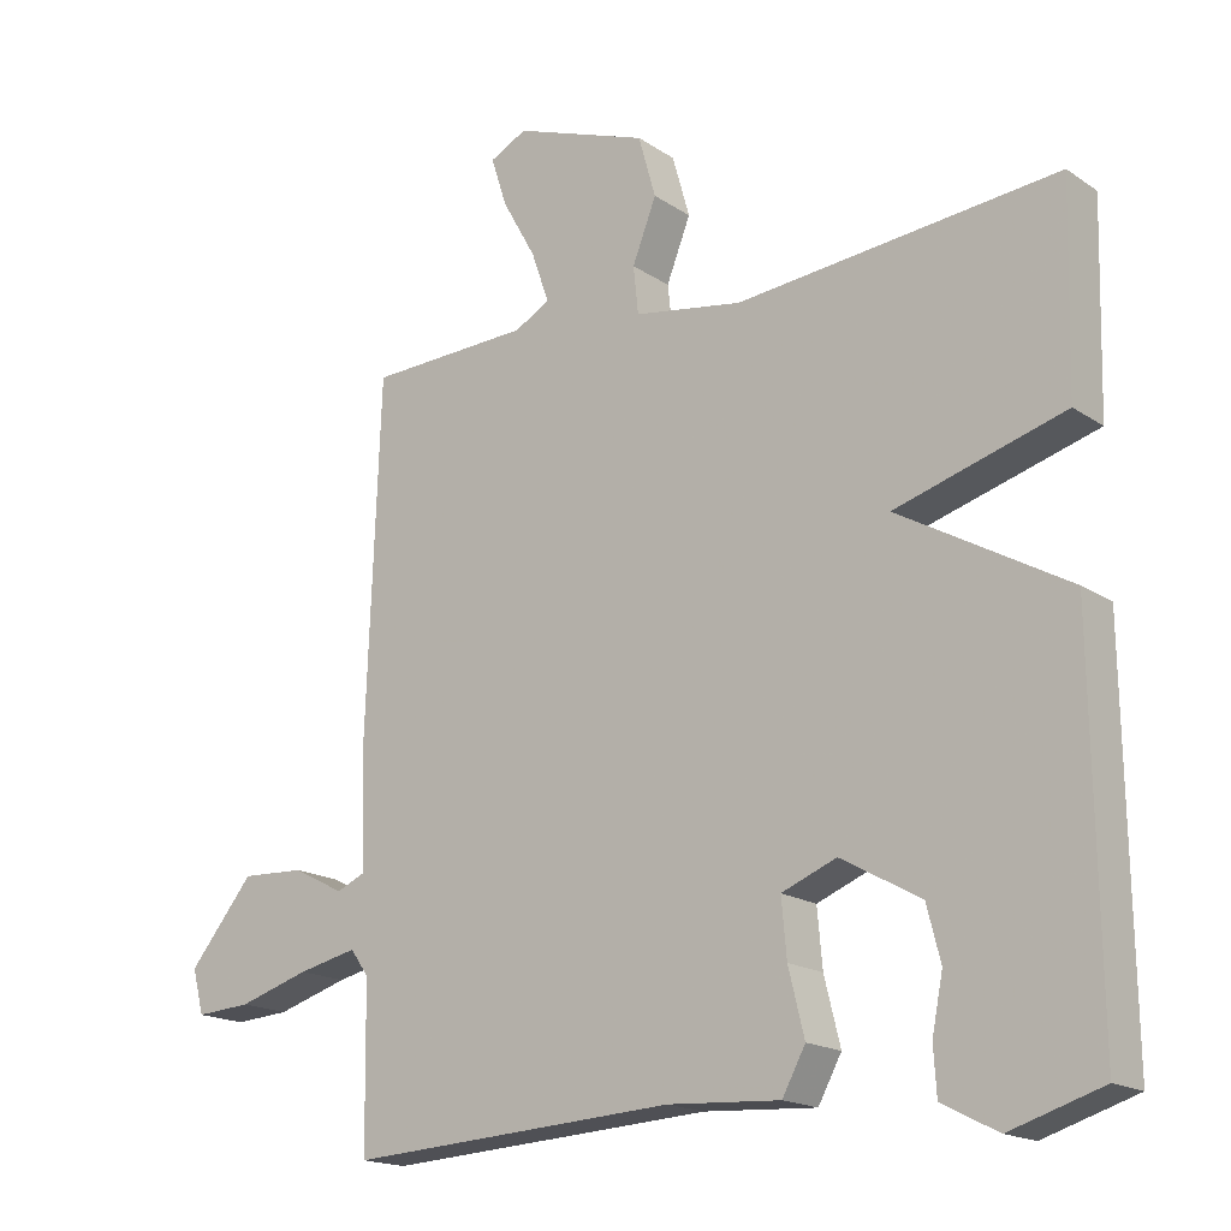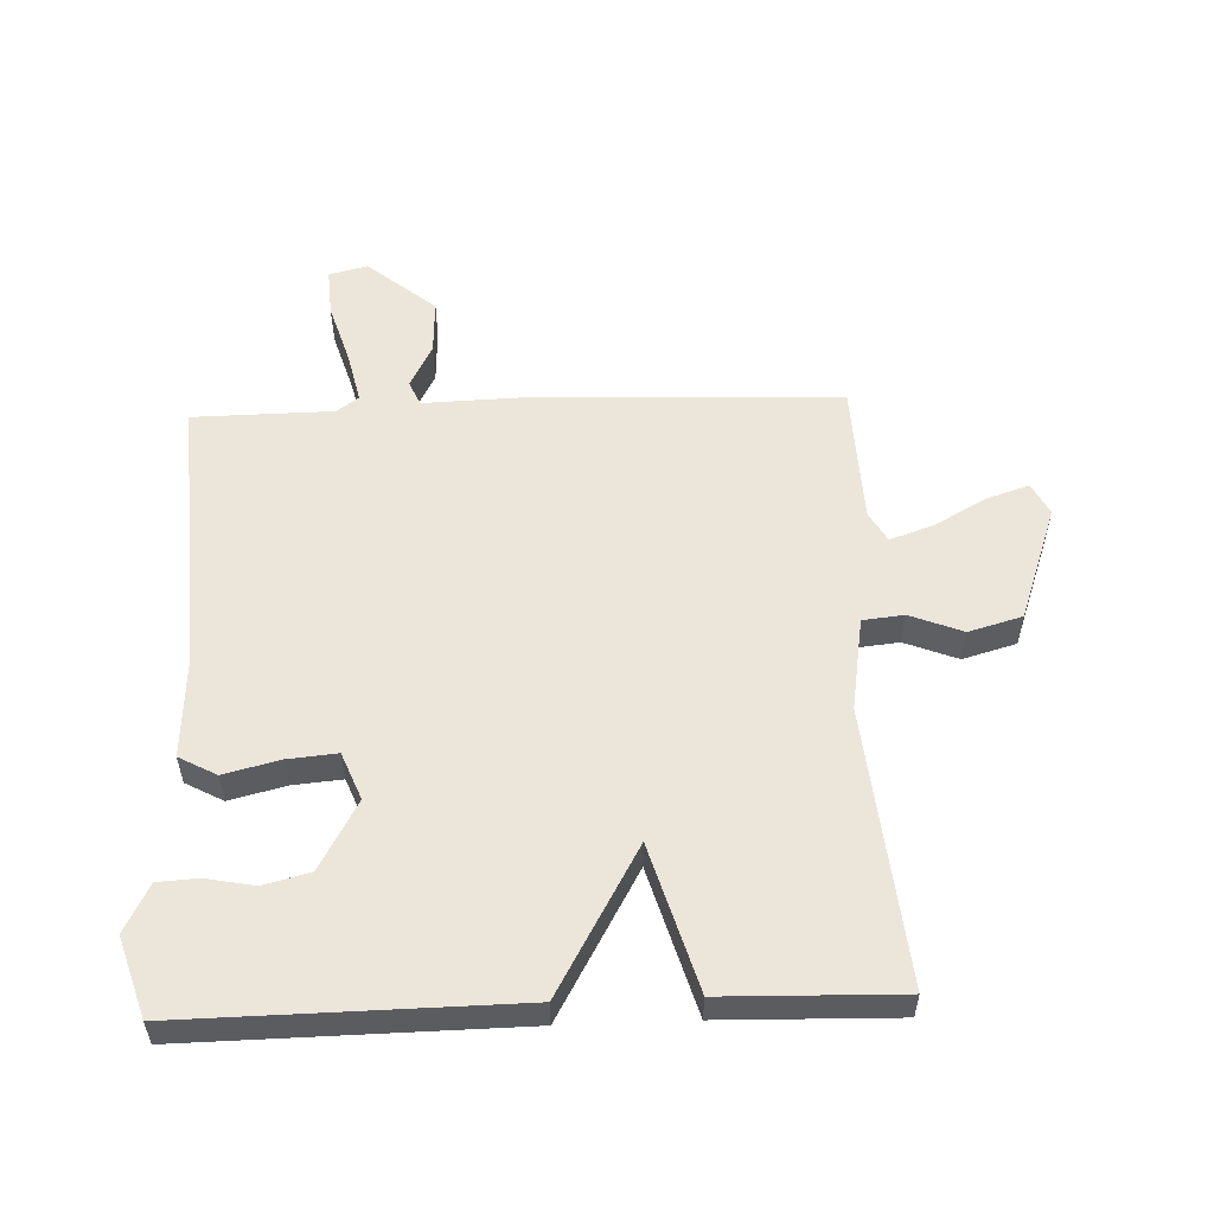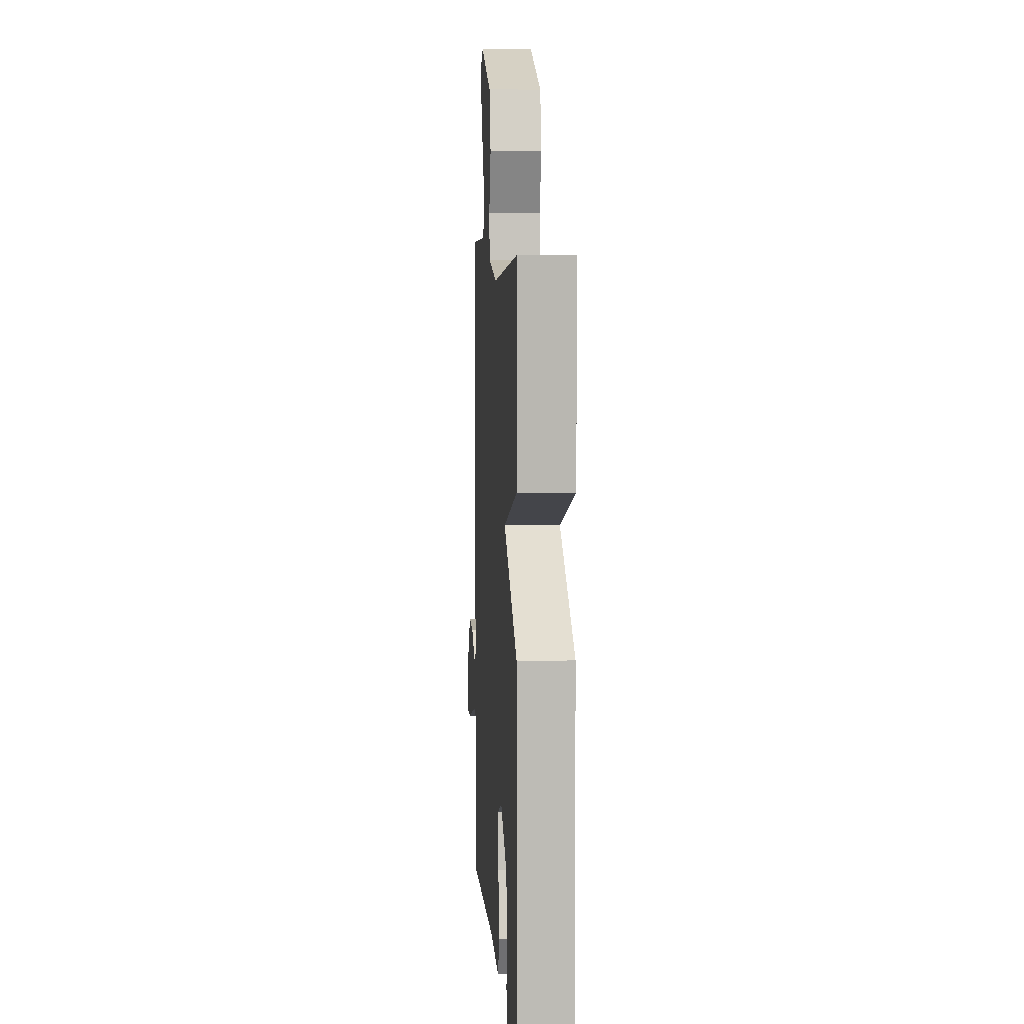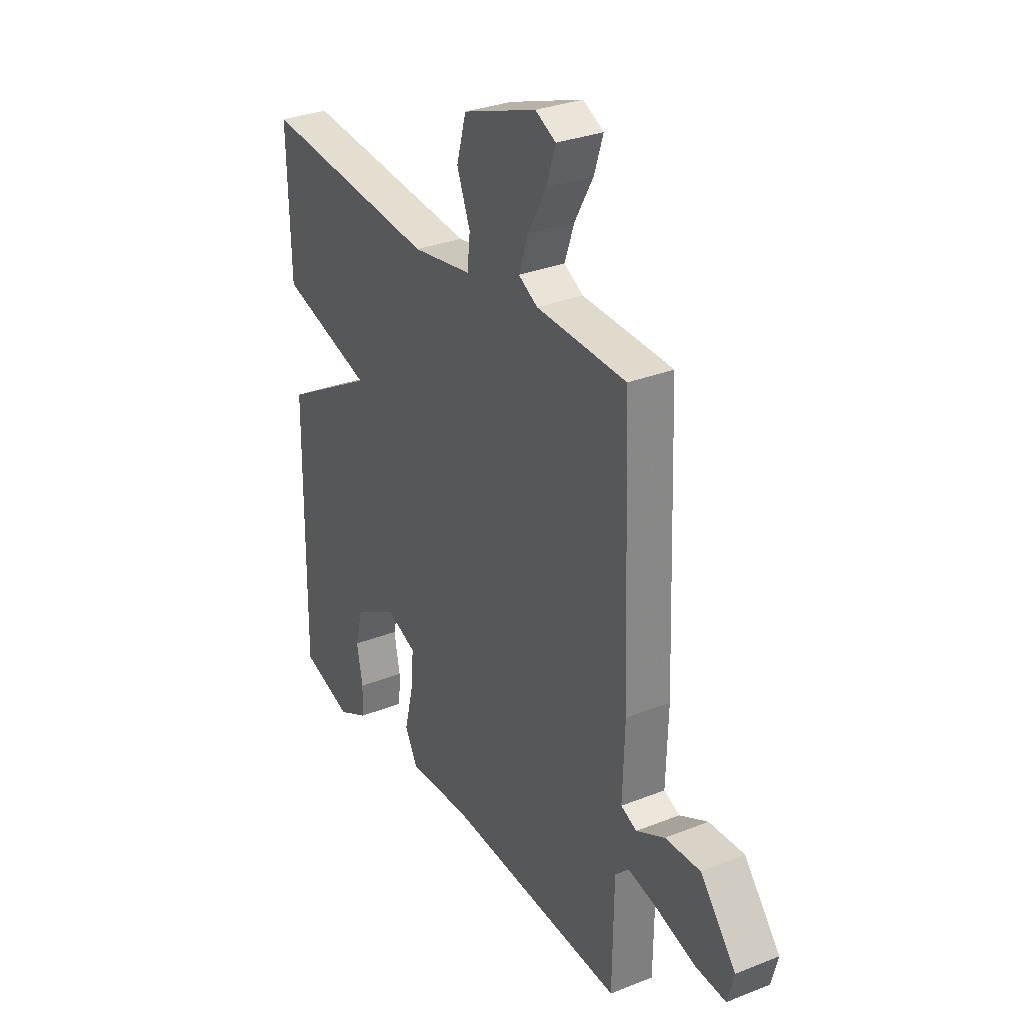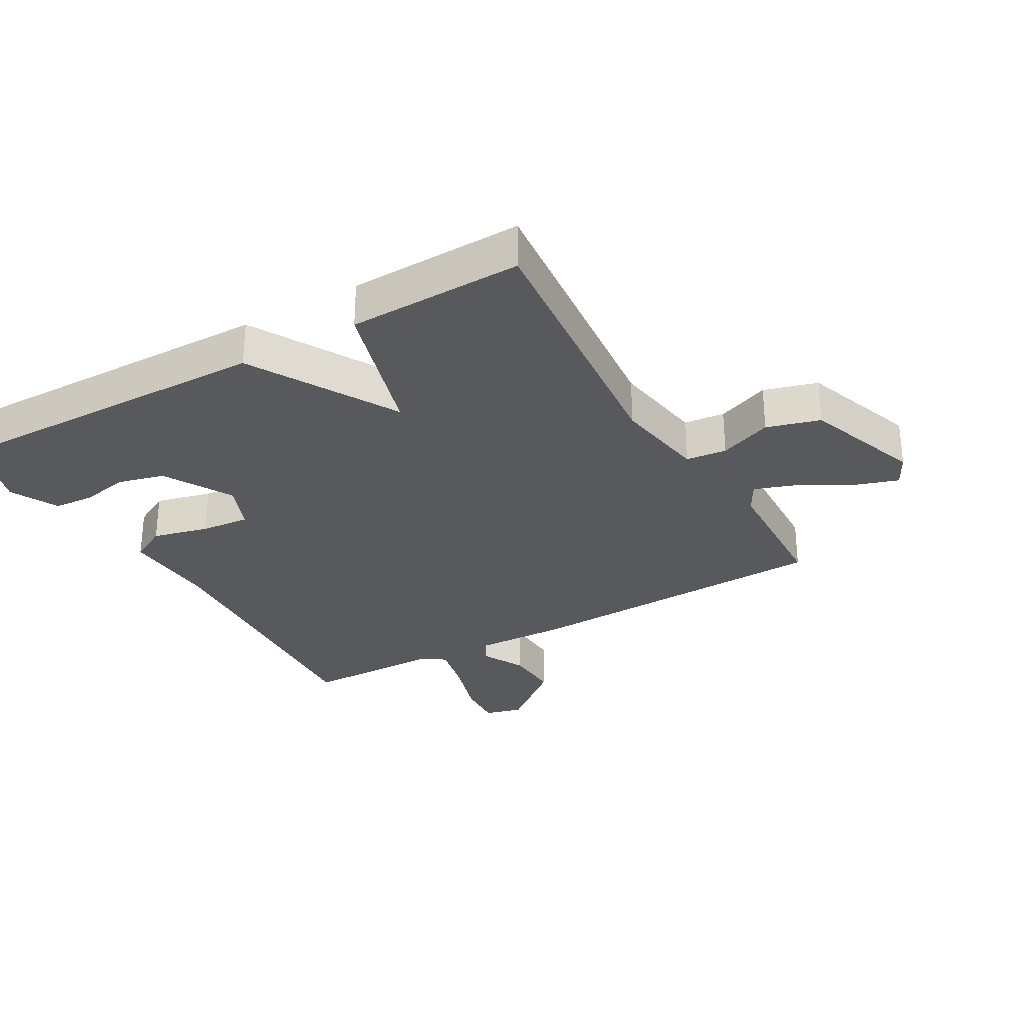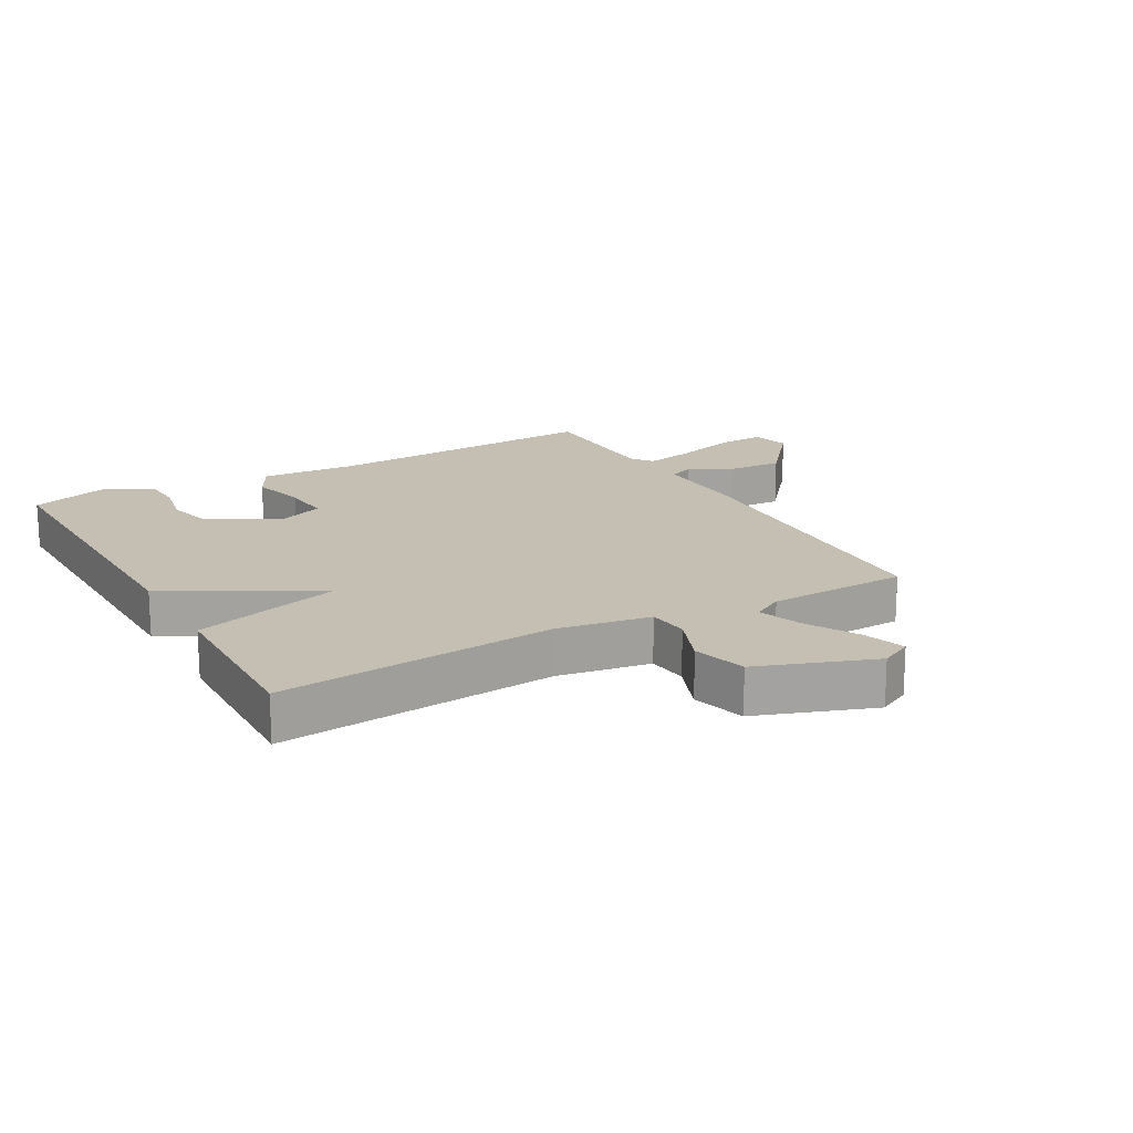
<metadata>
{"format":"obj","ext":"obj","renderer":"f3d","projection":"perspective","resolution":1024,"background":"white","views":[{"elev":-17.4,"azim":-142.4,"up":"+Z"},{"elev":55.1,"azim":-92.2,"up":"+Y"},{"elev":7.0,"azim":-93.6,"up":"+Z"},{"elev":30.8,"azim":60.3,"up":"+Z"},{"elev":-29.9,"azim":-60.3,"up":"+Y"},{"elev":17.6,"azim":-29.3,"up":"+Y"}]}
</metadata>
<code>
v -0.5 0.07 0.5
v -0.06 0.07 0.457
v 0.088 0.07 0.481
v 0.095 0.07 0.546
v 0.062 0.07 0.63
v 0.086 0.07 0.715
v 0.27 0.07 0.781
v 0.321 0.07 0.755
v 0.299 0.07 0.687
v 0.253 0.07 0.605
v 0.229 0.07 0.536
v 0.277 0.07 0.509
v 0.5 0.07 0.5
v 0.519 0.07 0.001
v 0.514 0.07 -0.15
v 0.553 0.07 -0.167
v 0.623 0.07 -0.131
v 0.71 0.07 -0.127
v 0.799 0.07 -0.235
v 0.783 0.07 -0.296
v 0.707 0.07 -0.291
v 0.609 0.07 -0.261
v 0.528 0.07 -0.243
v 0.503 0.07 -0.278
v 0.5 0.07 -0.5
v 0.051 0.07 -0.473
v -0.103 0.07 -0.482
v -0.135 0.07 -0.423
v -0.113 0.07 -0.334
v -0.106 0.07 -0.256
v -0.181 0.07 -0.226
v -0.29 0.07 -0.287
v -0.309 0.07 -0.361
v -0.294 0.07 -0.437
v -0.298 0.07 -0.501
v -0.374 0.07 -0.54
v -0.5 0.07 -0.5
v -0.493 0.07 0.022
v -0.261 0.07 0.154
v -0.493 0.07 0.222
v -0.5 0 0.5
v -0.06 0 0.457
v 0.088 0 0.481
v 0.095 0 0.546
v 0.062 0 0.63
v 0.086 0 0.715
v 0.27 0 0.781
v 0.321 0 0.755
v 0.299 0 0.687
v 0.253 0 0.605
v 0.229 0 0.536
v 0.277 0 0.509
v 0.5 0 0.5
v 0.519 0 0.001
v 0.514 0 -0.15
v 0.553 0 -0.167
v 0.623 0 -0.131
v 0.71 0 -0.127
v 0.799 0 -0.235
v 0.783 0 -0.296
v 0.707 0 -0.291
v 0.609 0 -0.261
v 0.528 0 -0.243
v 0.503 0 -0.278
v 0.5 0 -0.5
v 0.051 0 -0.473
v -0.103 0 -0.482
v -0.135 0 -0.423
v -0.113 0 -0.334
v -0.106 0 -0.256
v -0.181 0 -0.226
v -0.29 0 -0.287
v -0.309 0 -0.361
v -0.294 0 -0.437
v -0.298 0 -0.501
v -0.374 0 -0.54
v -0.5 0 -0.5
v -0.493 0 0.022
v -0.261 0 0.154
v -0.493 0 0.222
f 39 40 1 2
f 36 37 38 39
f 33 34 35 36
f 32 33 36 39
f 39 2 3
f 32 39 3
f 31 32 3
f 26 27 28 29
f 26 29 30
f 25 26 30
f 24 25 30
f 30 31 3
f 24 30 3
f 23 24 3
f 20 21 22
f 19 20 22
f 18 19 22
f 17 18 22
f 16 17 22
f 15 16 22 23
f 12 13 14 15
f 23 3 4
f 15 23 4
f 12 15 4
f 11 12 4
f 8 9 10
f 7 8 10
f 7 10 11
f 6 7 11
f 5 6 11
f 4 5 11
f 42 41 80 79
f 79 78 77 76
f 76 75 74 73
f 79 76 73 72
f 43 42 79
f 43 79 72
f 43 72 71
f 69 68 67 66
f 70 69 66
f 70 66 65
f 70 65 64
f 43 71 70
f 43 70 64
f 43 64 63
f 62 61 60
f 62 60 59
f 62 59 58
f 62 58 57
f 62 57 56
f 63 62 56 55
f 55 54 53 52
f 44 43 63
f 44 63 55
f 44 55 52
f 44 52 51
f 50 49 48
f 50 48 47
f 51 50 47
f 51 47 46
f 51 46 45
f 51 45 44
f 1 41 42 2
f 2 42 43 3
f 3 43 44 4
f 4 44 45 5
f 5 45 46 6
f 6 46 47 7
f 7 47 48 8
f 8 48 49 9
f 9 49 50 10
f 10 50 51 11
f 11 51 52 12
f 12 52 53 13
f 13 53 54 14
f 14 54 55 15
f 15 55 56 16
f 16 56 57 17
f 17 57 58 18
f 18 58 59 19
f 19 59 60 20
f 20 60 61 21
f 21 61 62 22
f 22 62 63 23
f 23 63 64 24
f 24 64 65 25
f 25 65 66 26
f 26 66 67 27
f 27 67 68 28
f 28 68 69 29
f 29 69 70 30
f 30 70 71 31
f 31 71 72 32
f 32 72 73 33
f 33 73 74 34
f 34 74 75 35
f 35 75 76 36
f 36 76 77 37
f 37 77 78 38
f 38 78 79 39
f 39 79 80 40
f 40 80 41 1

</code>
